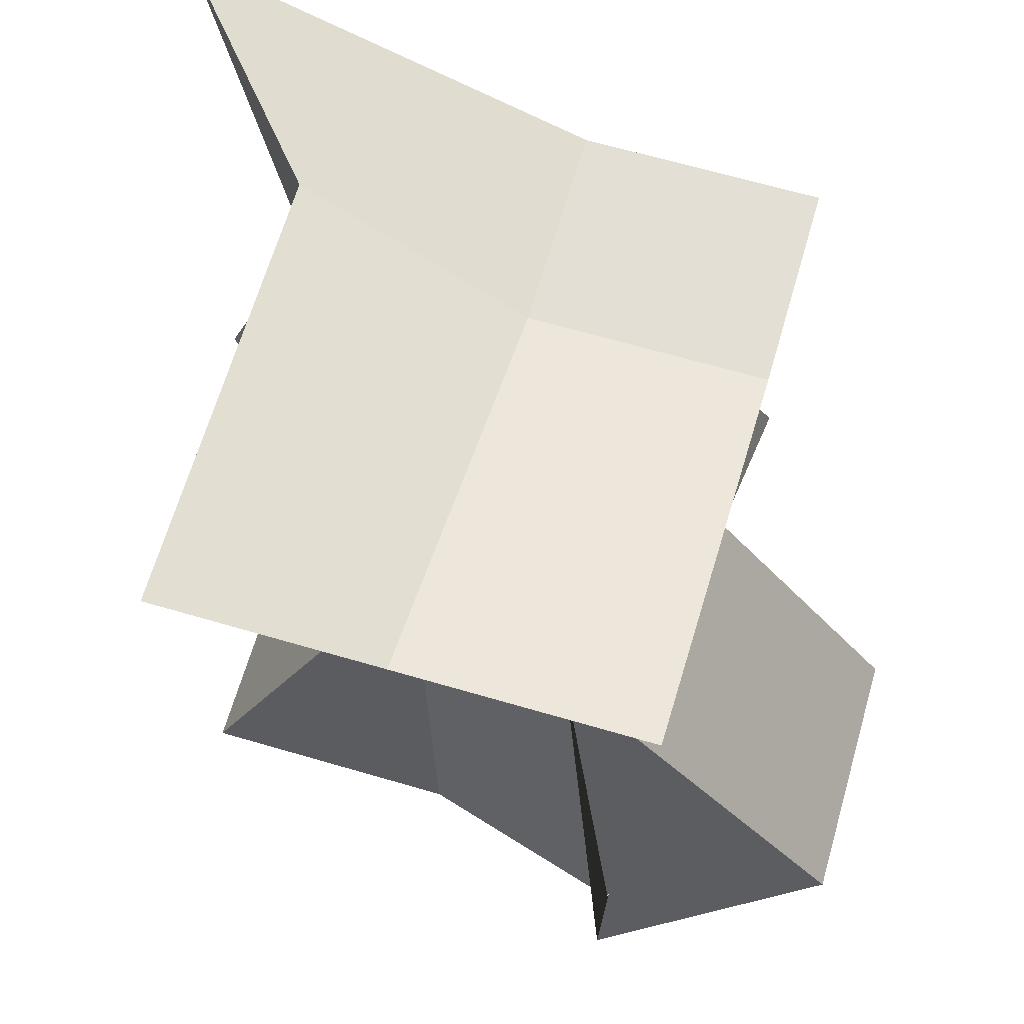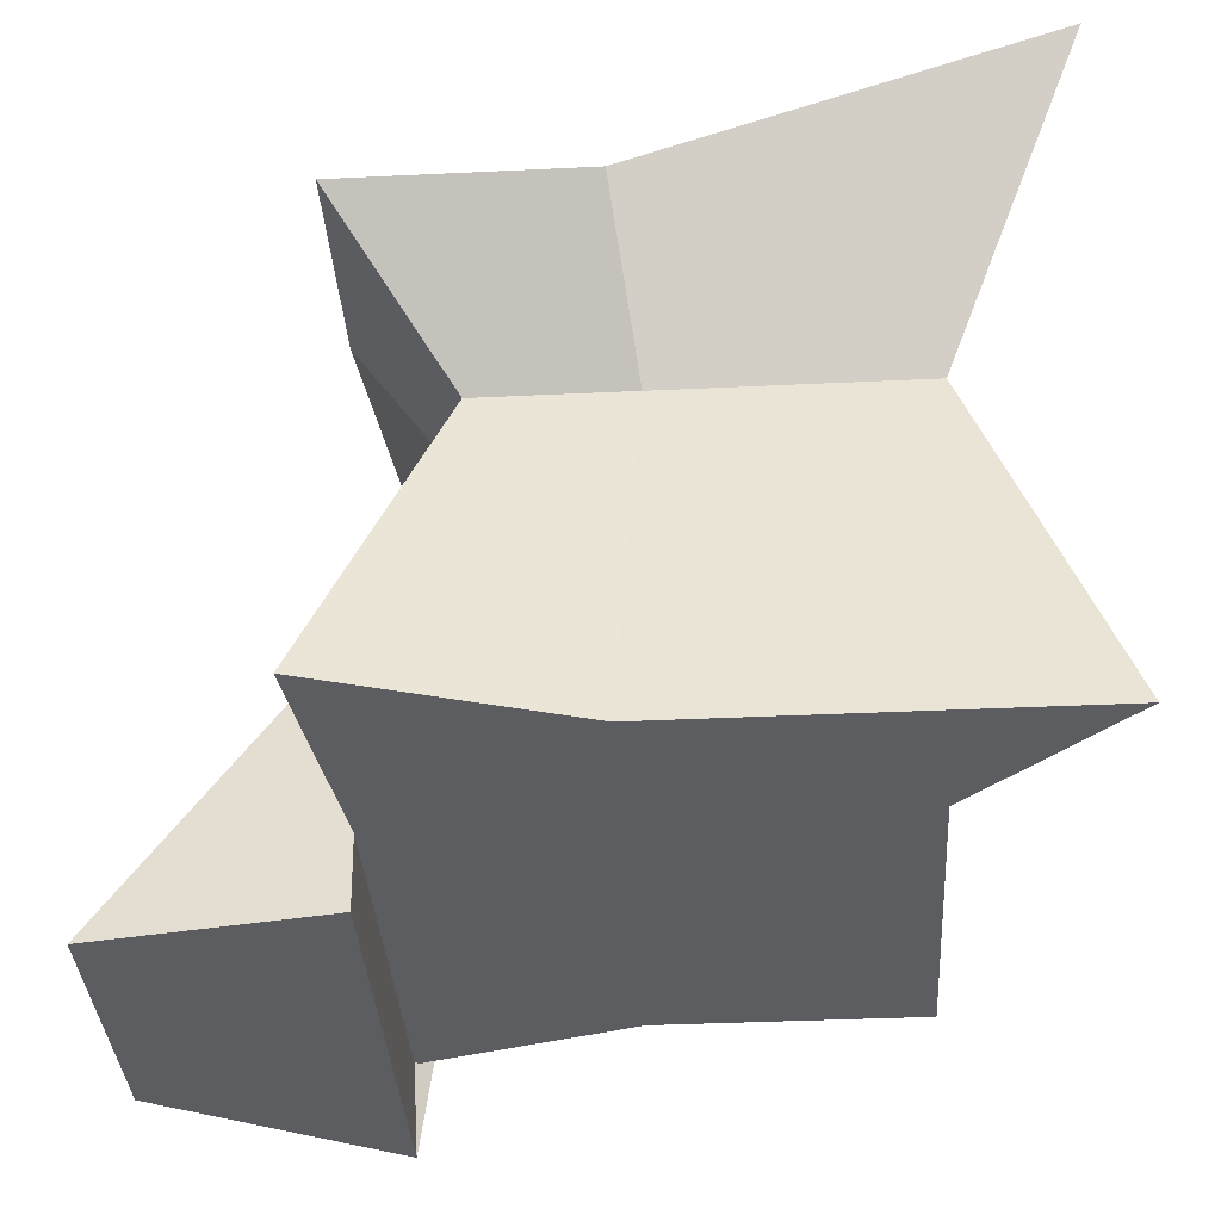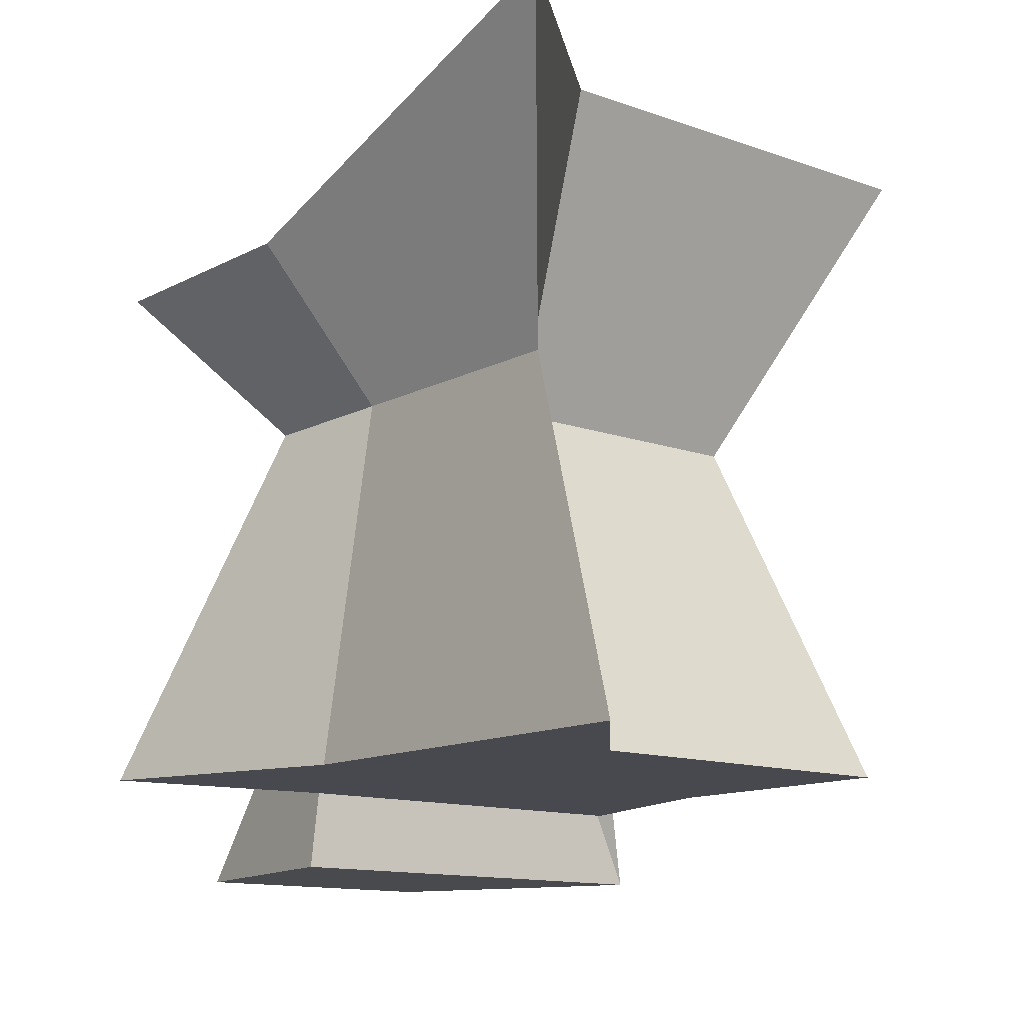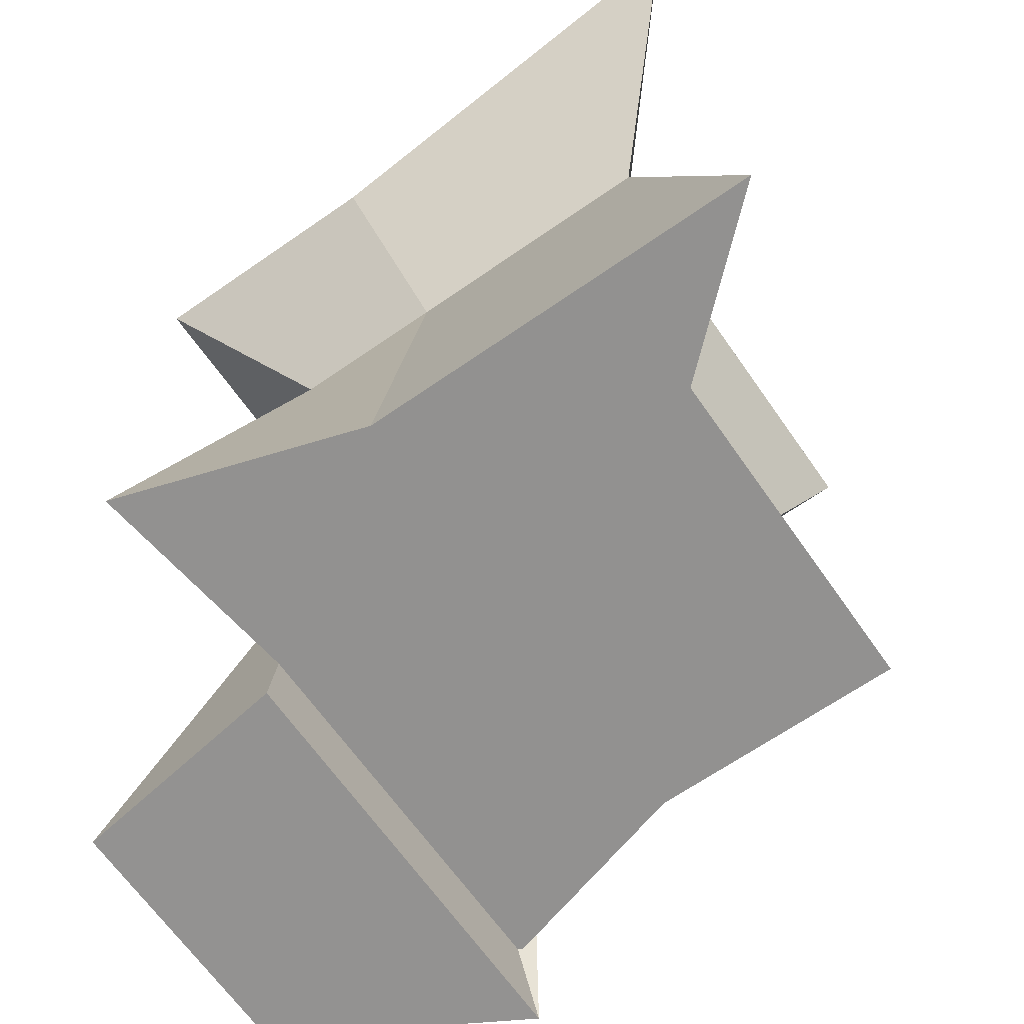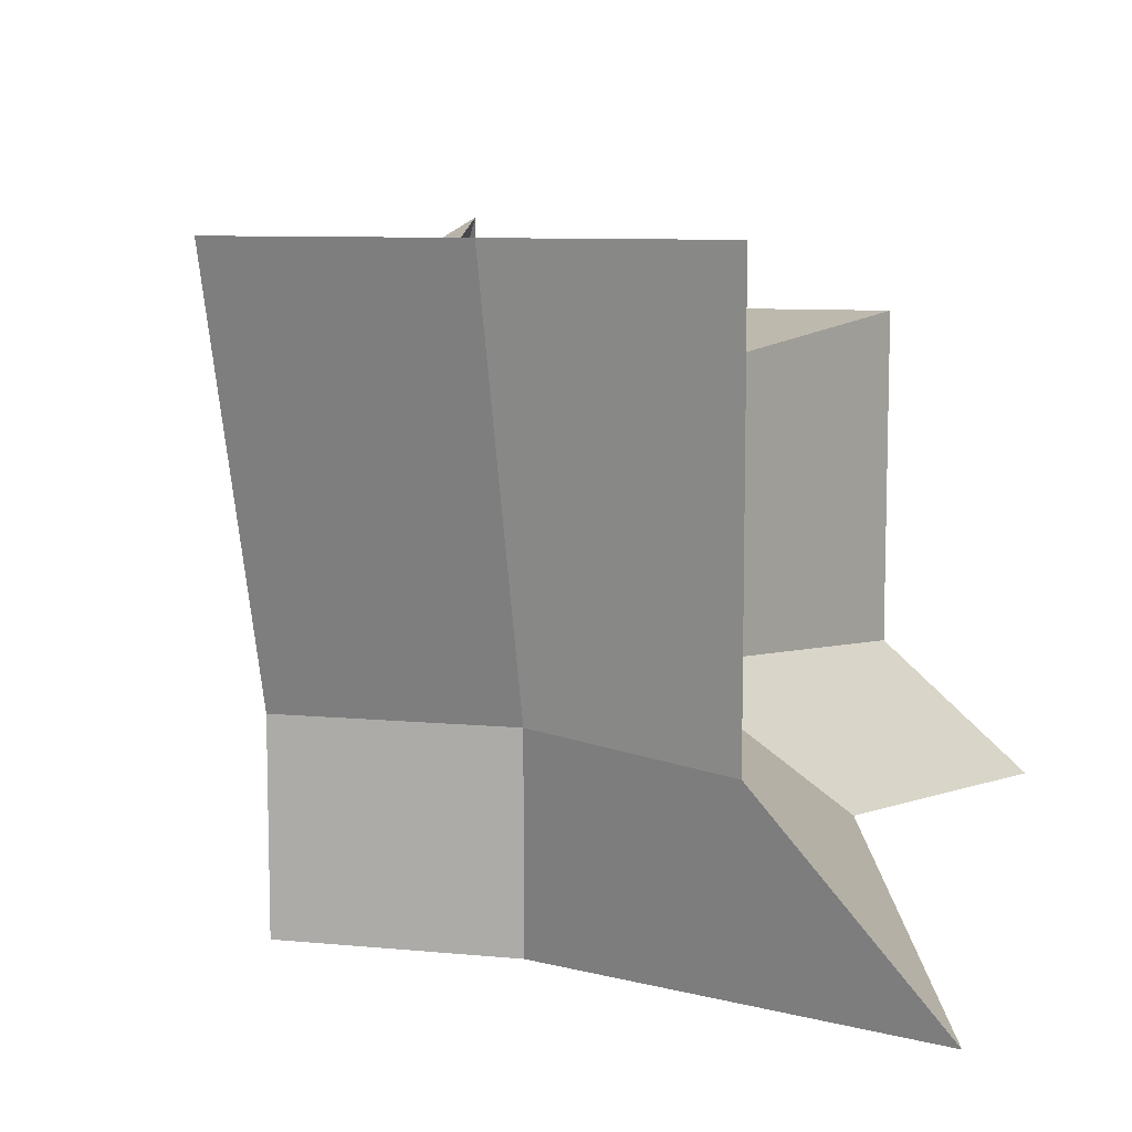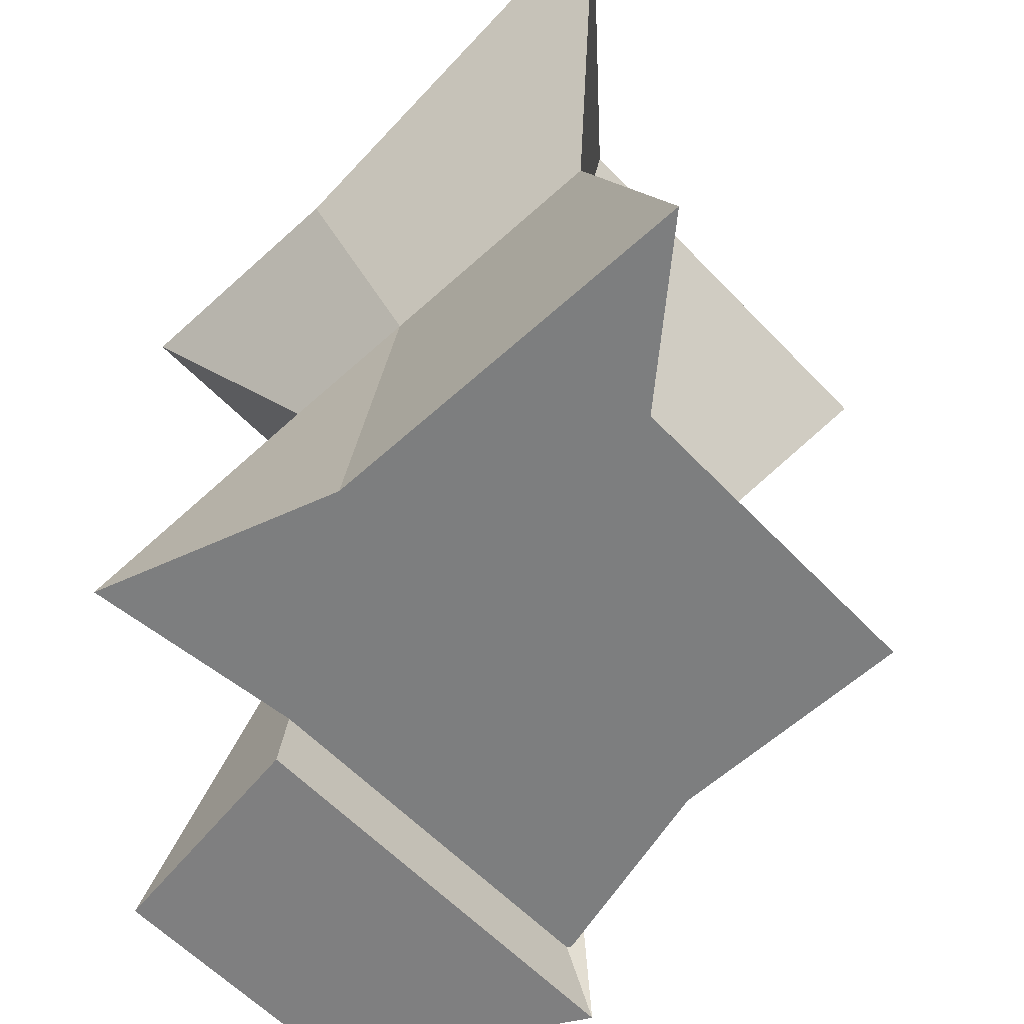
<metadata>
{"format":"obj","ext":"obj","renderer":"f3d","projection":"perspective","resolution":1024,"background":"white","views":[{"elev":66.3,"azim":16.3,"up":"+Y"},{"elev":-36.3,"azim":-176.4,"up":"+Y"},{"elev":-12.7,"azim":-129.7,"up":"+Y"},{"elev":-66.1,"azim":-145.1,"up":"+Y"},{"elev":8.9,"azim":-165.8,"up":"+Z"},{"elev":-59.3,"azim":-136.9,"up":"+Y"}]}
</metadata>
<code>
o Cube
v 1 0.5515 -1
v 1 -1 -1
v 1 1 1
v 0.906 -1 0.9077
v -1 1 -1
v -1 -1 -0.7577
v -0.4355 1 1
v -0.5366 -1 0.7198
v 0.2527 -1 -0.7577
v 0.2527 1 1
v 0.2527 -1 0.7198
v 0.2527 0.5515 -1
v -0.5366 -1 -0.3438
v 1 0.5515 -0.3438
v -0.4355 1 -0.3438
v 0.9112 -1 -0.3112
v 0.2527 -1 -0.3438
v 0.2527 0.5515 -0.3438
v 0.6439 0.08999 -0.6525
v -0.0295 0.08999 0.5872
v 0.6439 0.08999 0.5872
v -0.5959 0.08999 -0.6525
v 0.1807 0.08999 -0.6525
v 0.1788 0.08999 0.5872
v 0.6439 0.08999 -0.2458
v -0.03137 0.08999 -0.2458
v 1.606 -1.247 0.5872
v 0.9023 -1.24 1
v 0.9023 -1.24 -0.3438
v 1.606 -1.247 -0.2458
f 18 15 7 10
f 24 10 7 20
f 26 15 5 22
f 17 16 4 11
f 25 14 3 21
f 23 12 1 19
f 22 5 12 23
f 13 17 11 8
f 21 3 10 24
f 14 18 10 3
f 1 12 18 14
f 6 9 17 13
f 19 1 14 25
f 9 2 16 17
f 20 7 15 26
f 12 5 15 18
f 8 20 26 13
f 2 19 25 16
f 4 21 24 11
f 6 22 23 9
f 9 23 19 2
f 4 16 29 28
f 13 26 22 6
f 11 24 20 8
f 29 30 27 28
f 25 21 27 30
f 16 25 30 29
f 21 4 28 27

</code>
